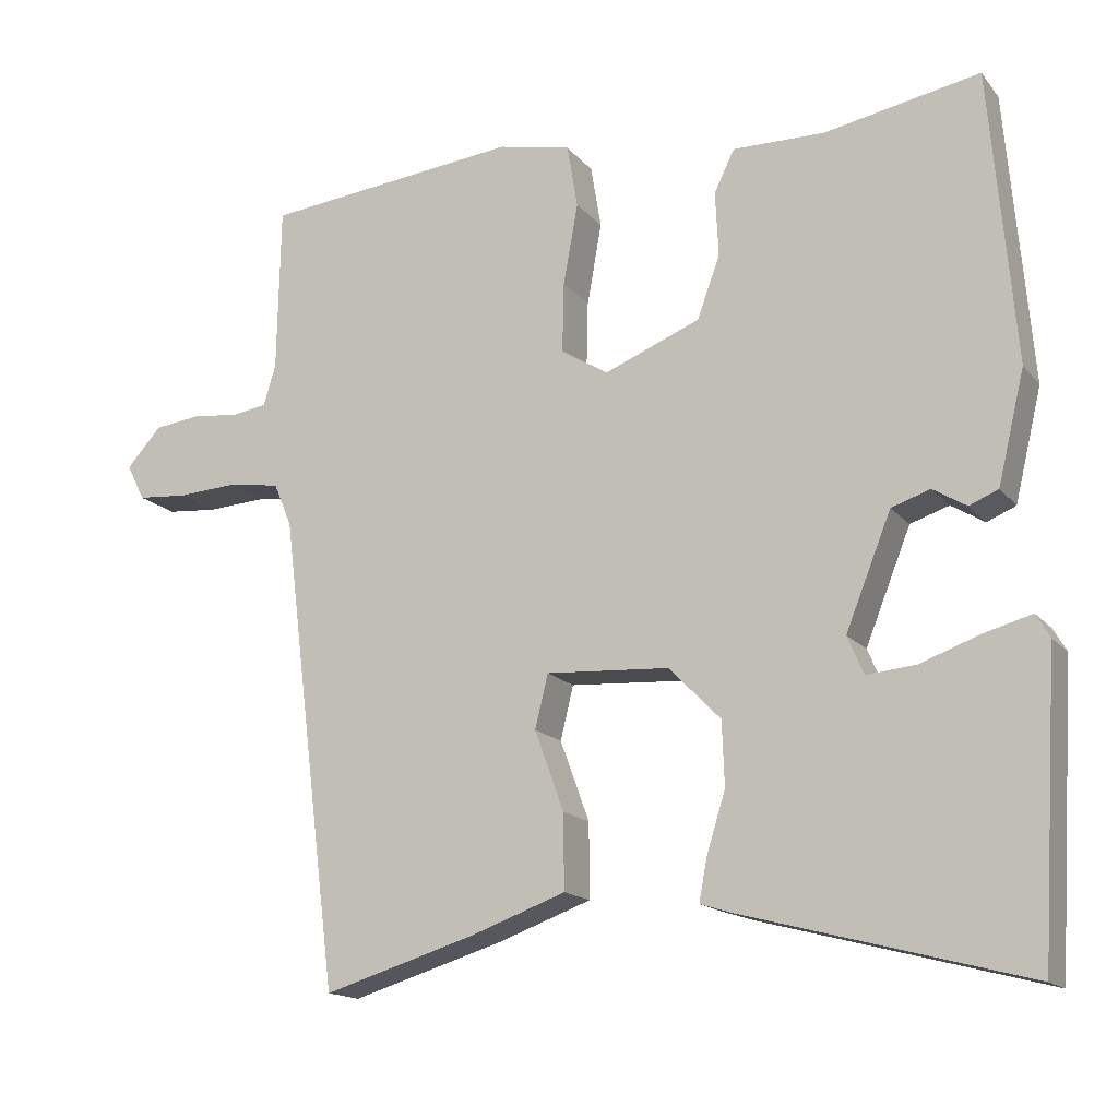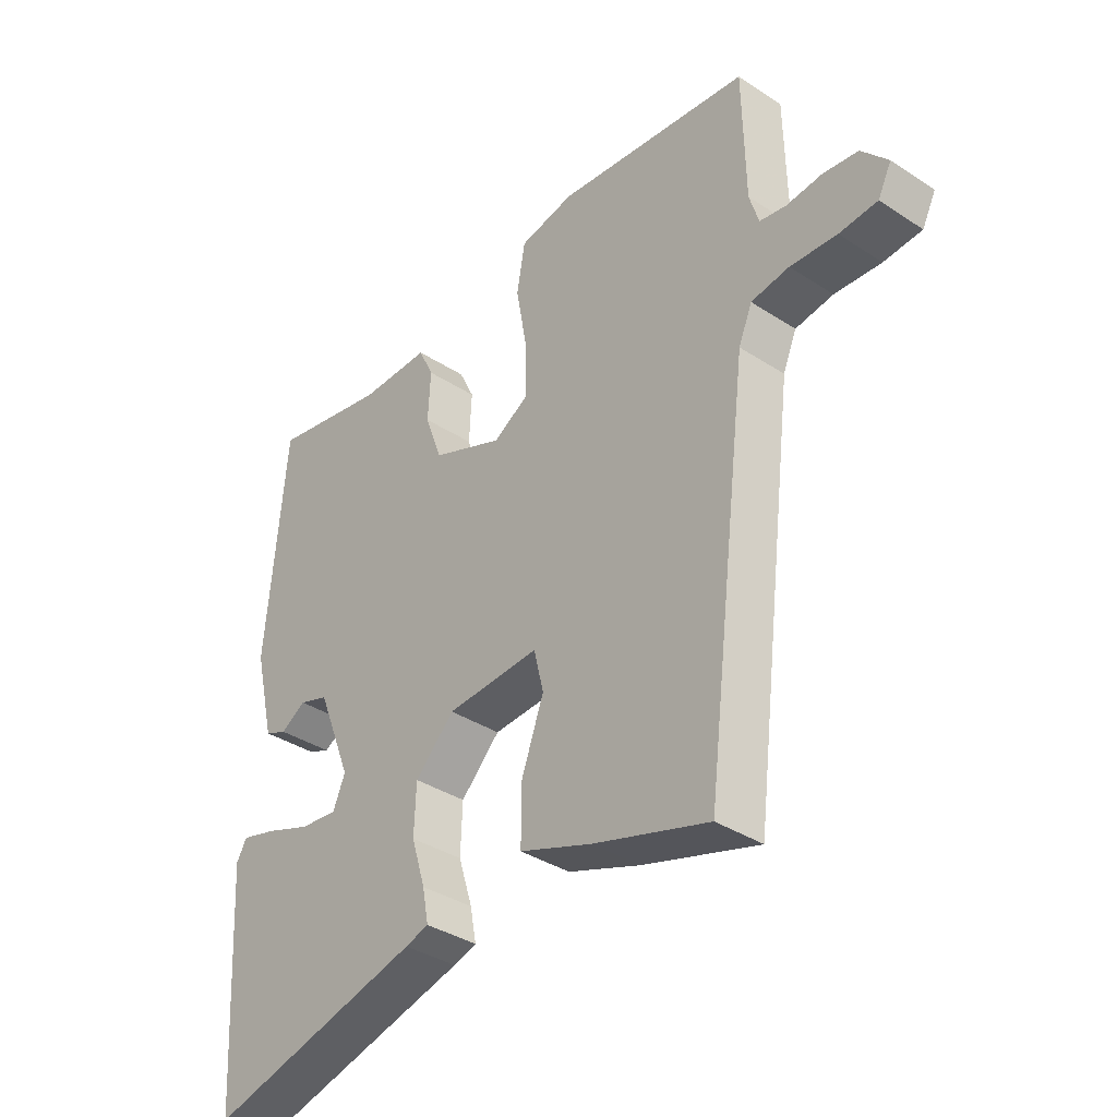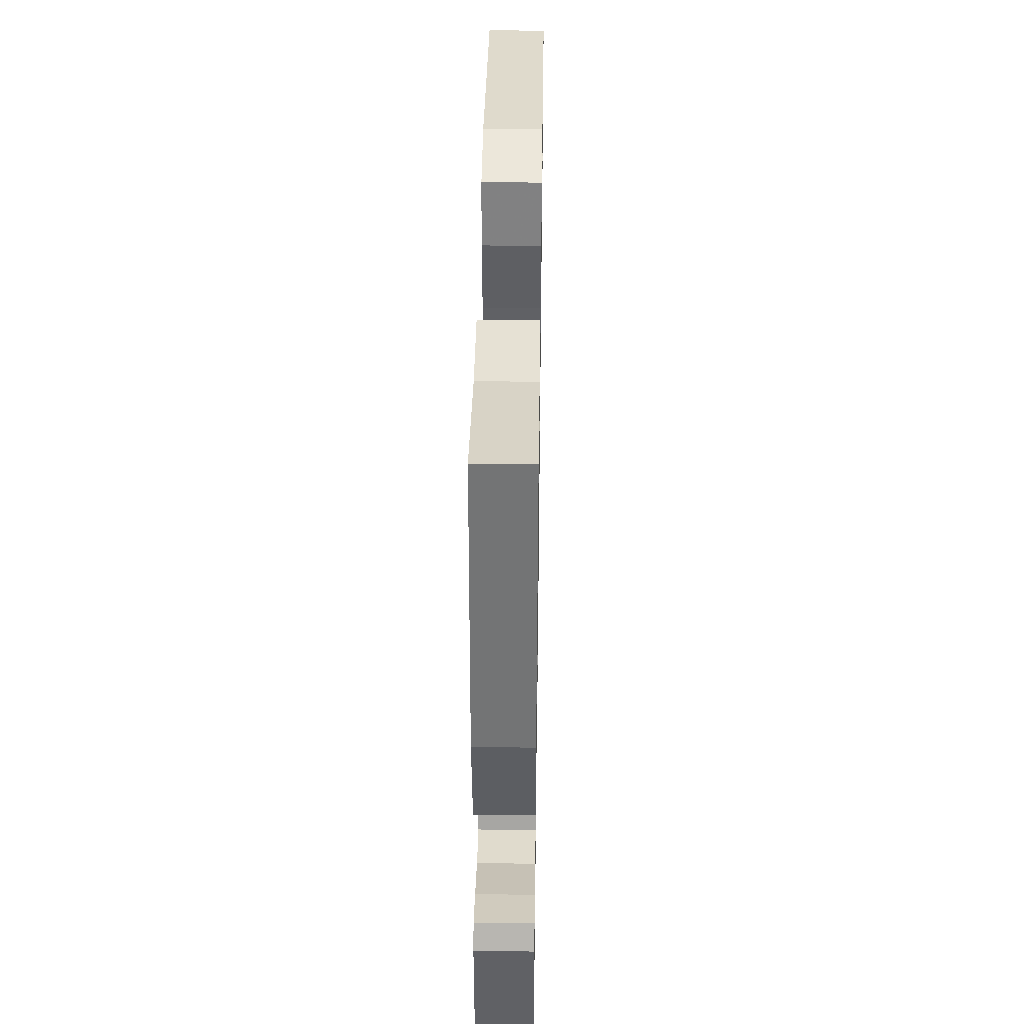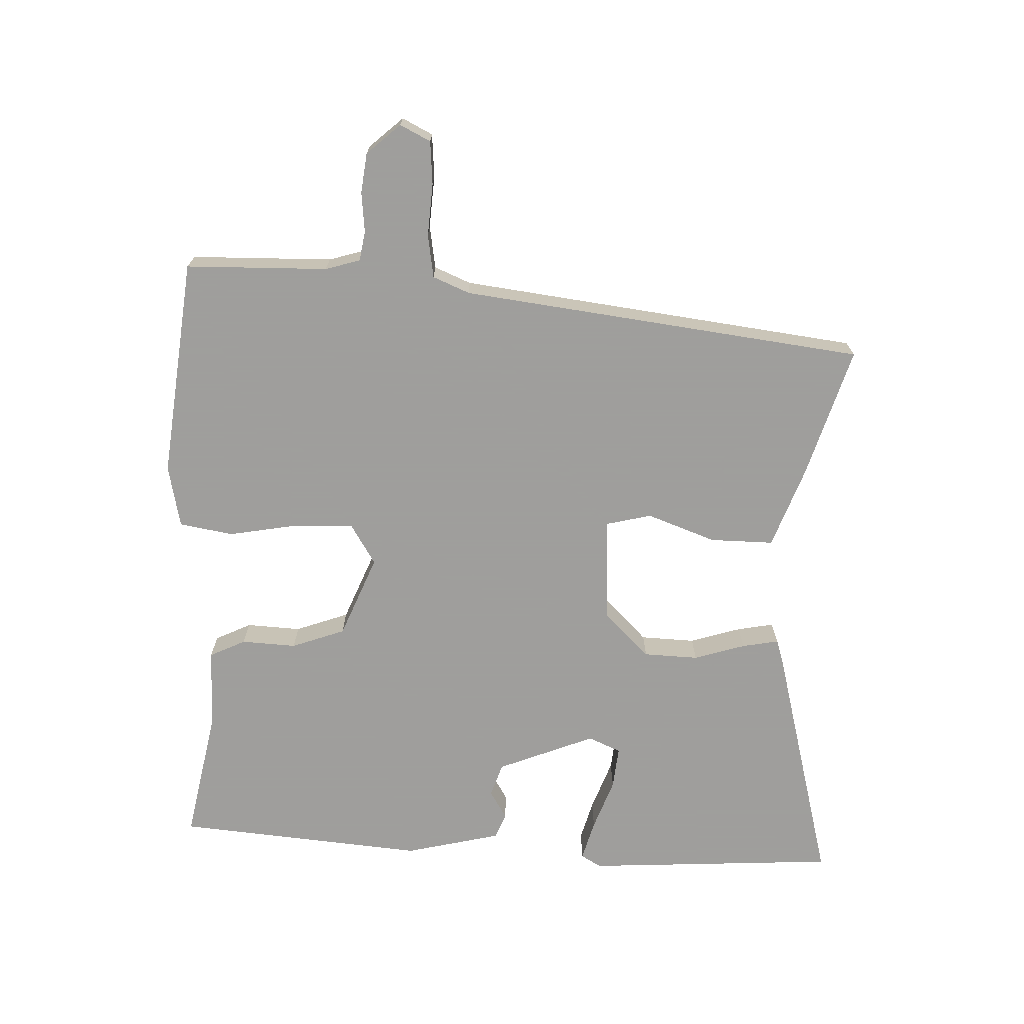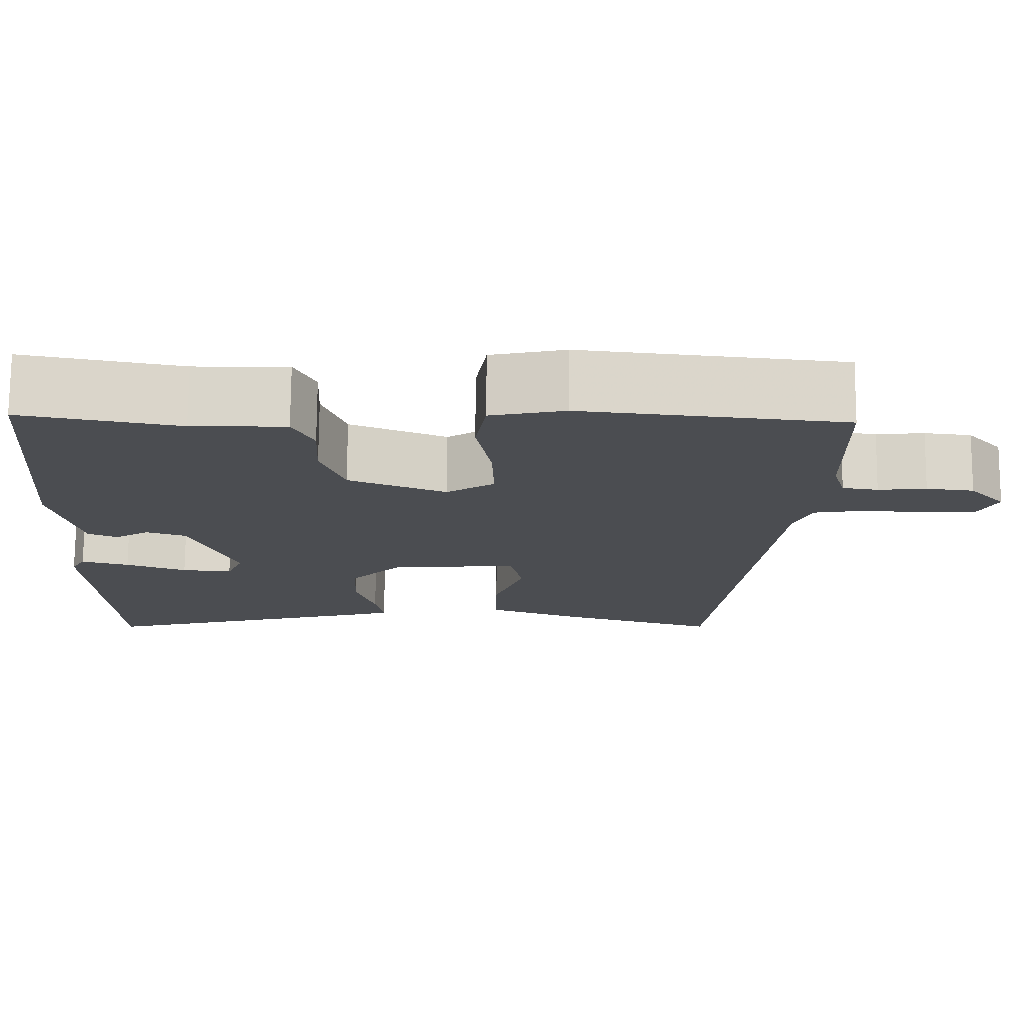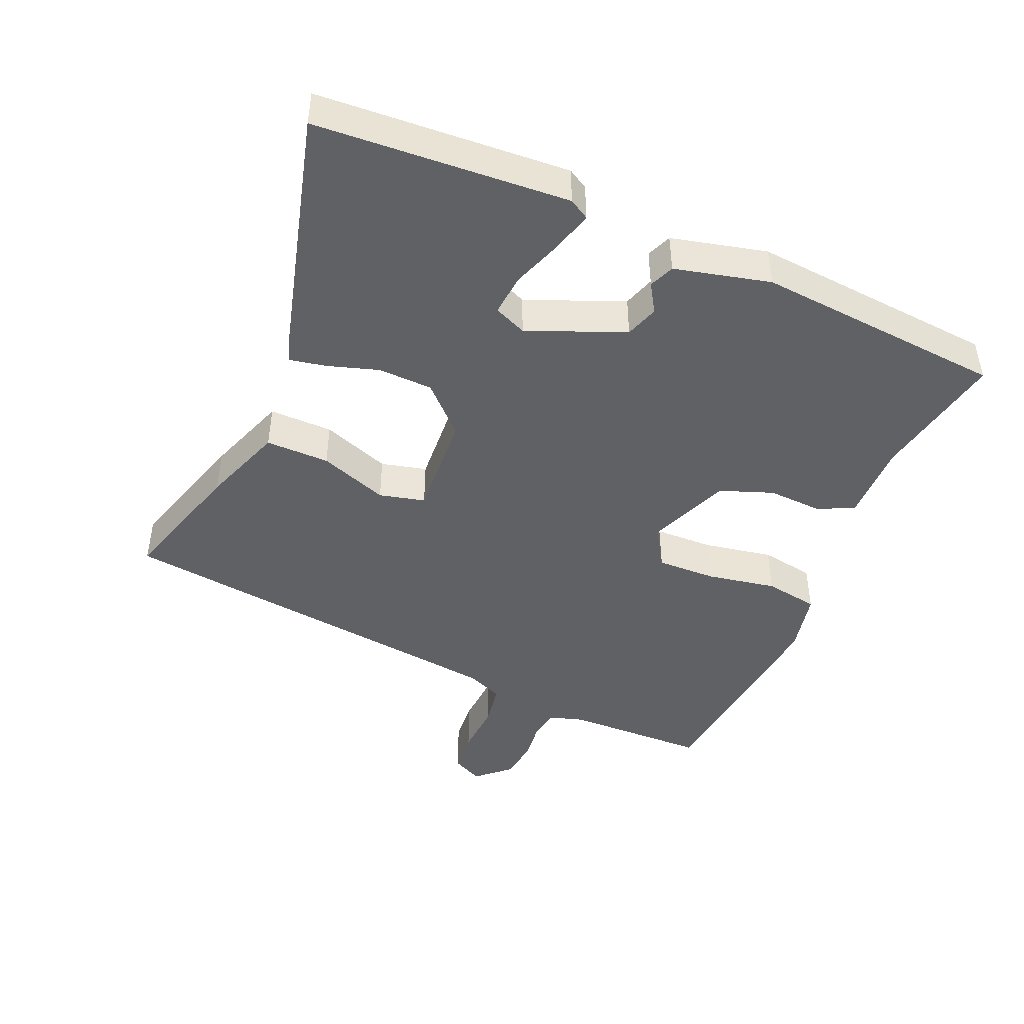
<metadata>
{"format":"obj","ext":"obj","renderer":"f3d","projection":"perspective","resolution":1024,"background":"white","views":[{"elev":-15.5,"azim":-154.8,"up":"+Z"},{"elev":-36.5,"azim":49.6,"up":"+Z"},{"elev":38.8,"azim":-89.1,"up":"+Z"},{"elev":-71.1,"azim":87.8,"up":"+Y"},{"elev":74.3,"azim":0.4,"up":"+Z"},{"elev":-45.5,"azim":-113.0,"up":"+Y"}]}
</metadata>
<code>
v 0.497 0.07 0.481
v 0.501 0.07 0.276
v 0.516 0.07 0.226
v 0.559 0.07 0.219
v 0.617 0.07 0.225
v 0.674 0.07 0.218
v 0.717 0.07 0.17
v 0.695 0.07 0.126
v 0.633 0.07 0.121
v 0.557 0.07 0.126
v 0.495 0.07 0.116
v 0.473 0.07 0.063
v 0.401 0.07 -0.519
v 0.214 0.07 -0.462
v 0.096 0.07 -0.419
v 0.097 0.07 -0.327
v 0.133 0.07 -0.228
v 0.117 0.07 -0.162
v -0.035 0.07 -0.171
v -0.099 0.07 -0.236
v -0.102 0.07 -0.315
v -0.079 0.07 -0.389
v -0.069 0.07 -0.442
v -0.107 0.07 -0.454
v -0.457 0.07 -0.546
v -0.479 0.07 -0.182
v -0.462 0.07 -0.153
v -0.404 0.07 -0.169
v -0.33 0.07 -0.196
v -0.269 0.07 -0.202
v -0.249 0.07 -0.155
v -0.305 0.07 -0.015
v -0.353 0.07 0.001
v -0.394 0.07 -0.024
v -0.43 0.07 -0.009
v -0.463 0.07 0.129
v -0.432 0.07 0.489
v -0.241 0.07 0.452
v -0.127 0.07 0.453
v -0.102 0.07 0.401
v -0.106 0.07 0.322
v -0.078 0.07 0.245
v 0.04 0.07 0.197
v 0.098 0.07 0.233
v 0.096 0.07 0.319
v 0.078 0.07 0.419
v 0.091 0.07 0.497
v 0.181 0.07 0.516
v 0.497 0 0.481
v 0.501 0 0.276
v 0.516 0 0.226
v 0.559 0 0.219
v 0.617 0 0.225
v 0.674 0 0.218
v 0.717 0 0.17
v 0.695 0 0.126
v 0.633 0 0.121
v 0.557 0 0.126
v 0.495 0 0.116
v 0.473 0 0.063
v 0.401 0 -0.519
v 0.214 0 -0.462
v 0.096 0 -0.419
v 0.097 0 -0.327
v 0.133 0 -0.228
v 0.117 0 -0.162
v -0.035 0 -0.171
v -0.099 0 -0.236
v -0.102 0 -0.315
v -0.079 0 -0.389
v -0.069 0 -0.442
v -0.107 0 -0.454
v -0.457 0 -0.546
v -0.479 0 -0.182
v -0.462 0 -0.153
v -0.404 0 -0.169
v -0.33 0 -0.196
v -0.269 0 -0.202
v -0.249 0 -0.155
v -0.305 0 -0.015
v -0.353 0 0.001
v -0.394 0 -0.024
v -0.43 0 -0.009
v -0.463 0 0.129
v -0.432 0 0.489
v -0.241 0 0.452
v -0.127 0 0.453
v -0.102 0 0.401
v -0.106 0 0.322
v -0.078 0 0.245
v 0.04 0 0.197
v 0.098 0 0.233
v 0.096 0 0.319
v 0.078 0 0.419
v 0.091 0 0.497
v 0.181 0 0.516
f 45 46 47 48
f 44 45 48 1
f 38 39 40 41
f 38 41 42
f 37 38 42
f 36 37 42
f 33 34 35 36
f 32 33 36 42
f 31 32 42 43
f 26 27 28 29
f 26 29 30
f 25 26 30
f 24 25 30
f 21 22 23 24
f 21 24 30 31
f 14 15 16 17
f 12 13 14 17
f 11 12 17 18
f 7 8 9 10
f 7 10 11
f 4 5 6 7
f 3 4 7 11
f 2 3 11 18
f 44 1 2 18
f 20 21 31
f 19 20 31 43
f 18 19 43 44
f 96 95 94 93
f 49 96 93 92
f 89 88 87 86
f 90 89 86
f 90 86 85
f 90 85 84
f 84 83 82 81
f 90 84 81 80
f 91 90 80 79
f 77 76 75 74
f 78 77 74
f 78 74 73
f 78 73 72
f 72 71 70 69
f 79 78 72 69
f 65 64 63 62
f 65 62 61 60
f 66 65 60 59
f 58 57 56 55
f 59 58 55
f 55 54 53 52
f 59 55 52 51
f 66 59 51 50
f 66 50 49 92
f 79 69 68
f 91 79 68 67
f 92 91 67 66
f 1 49 50 2
f 2 50 51 3
f 3 51 52 4
f 4 52 53 5
f 5 53 54 6
f 6 54 55 7
f 7 55 56 8
f 8 56 57 9
f 9 57 58 10
f 10 58 59 11
f 11 59 60 12
f 12 60 61 13
f 13 61 62 14
f 14 62 63 15
f 15 63 64 16
f 16 64 65 17
f 17 65 66 18
f 18 66 67 19
f 19 67 68 20
f 20 68 69 21
f 21 69 70 22
f 22 70 71 23
f 23 71 72 24
f 24 72 73 25
f 25 73 74 26
f 26 74 75 27
f 27 75 76 28
f 28 76 77 29
f 29 77 78 30
f 30 78 79 31
f 31 79 80 32
f 32 80 81 33
f 33 81 82 34
f 34 82 83 35
f 35 83 84 36
f 36 84 85 37
f 37 85 86 38
f 38 86 87 39
f 39 87 88 40
f 40 88 89 41
f 41 89 90 42
f 42 90 91 43
f 43 91 92 44
f 44 92 93 45
f 45 93 94 46
f 46 94 95 47
f 47 95 96 48
f 48 96 49 1

</code>
